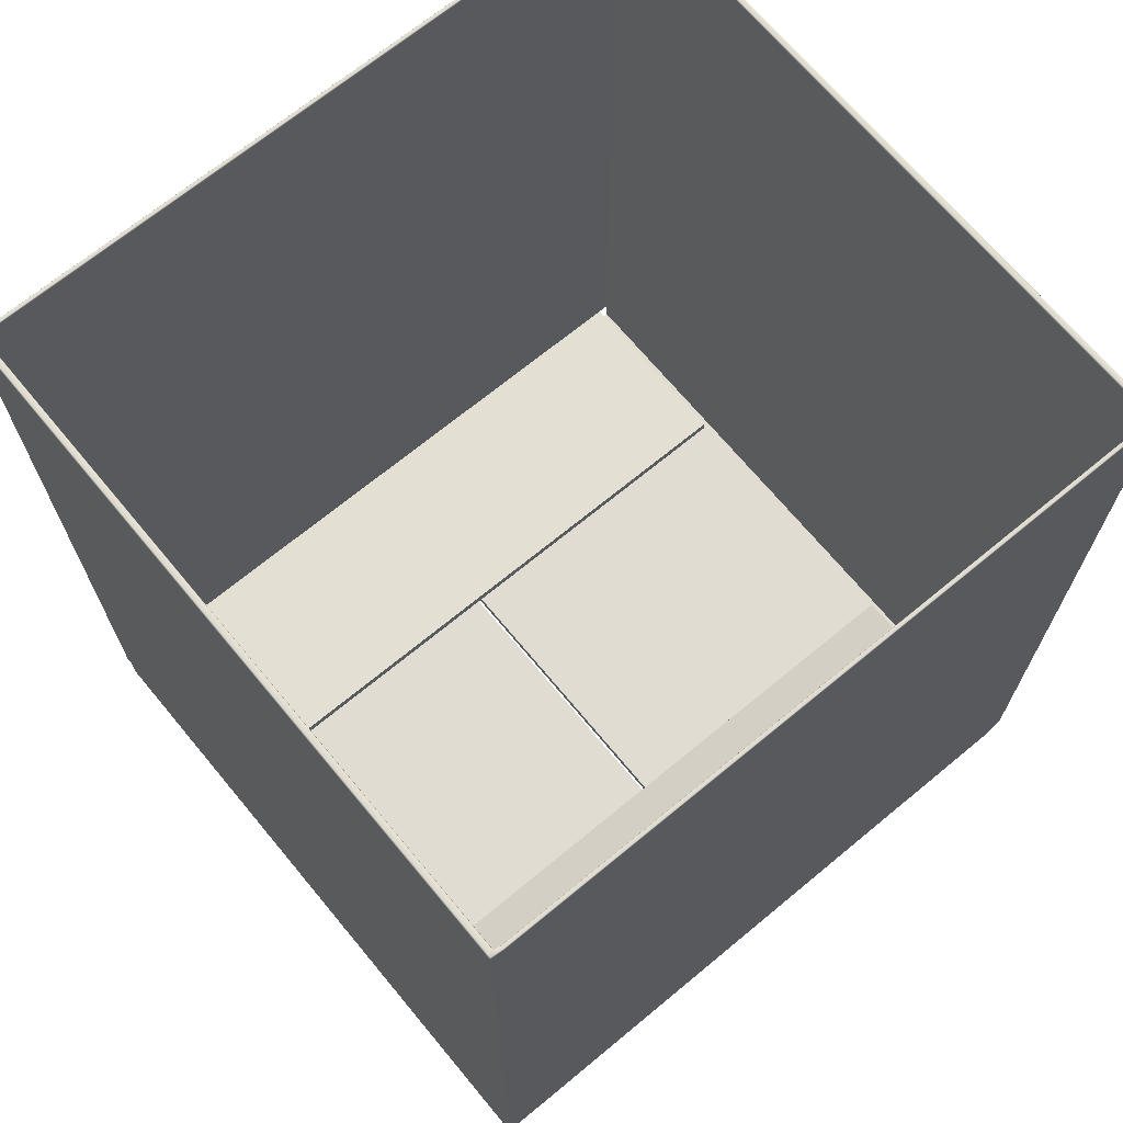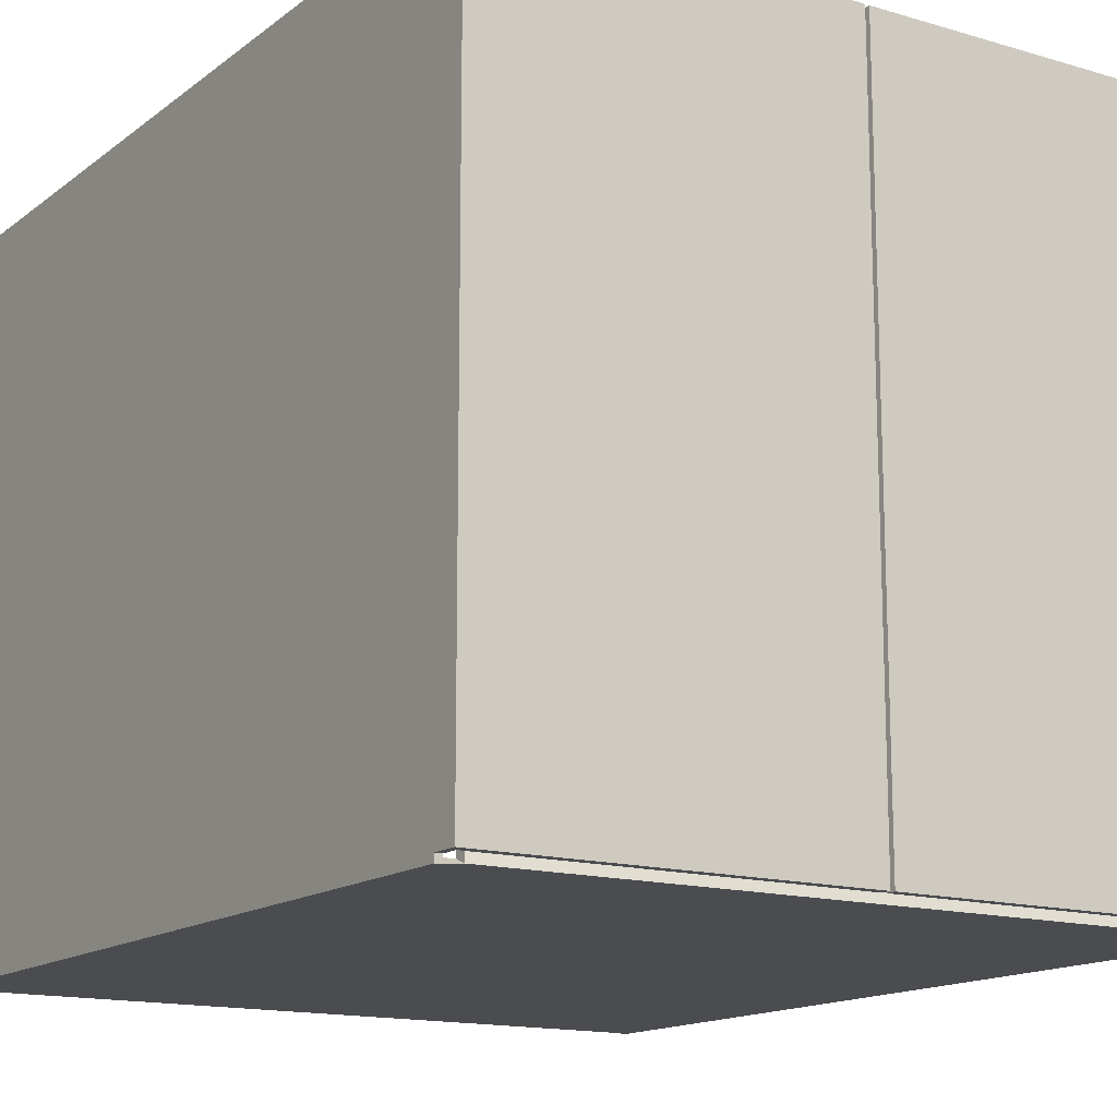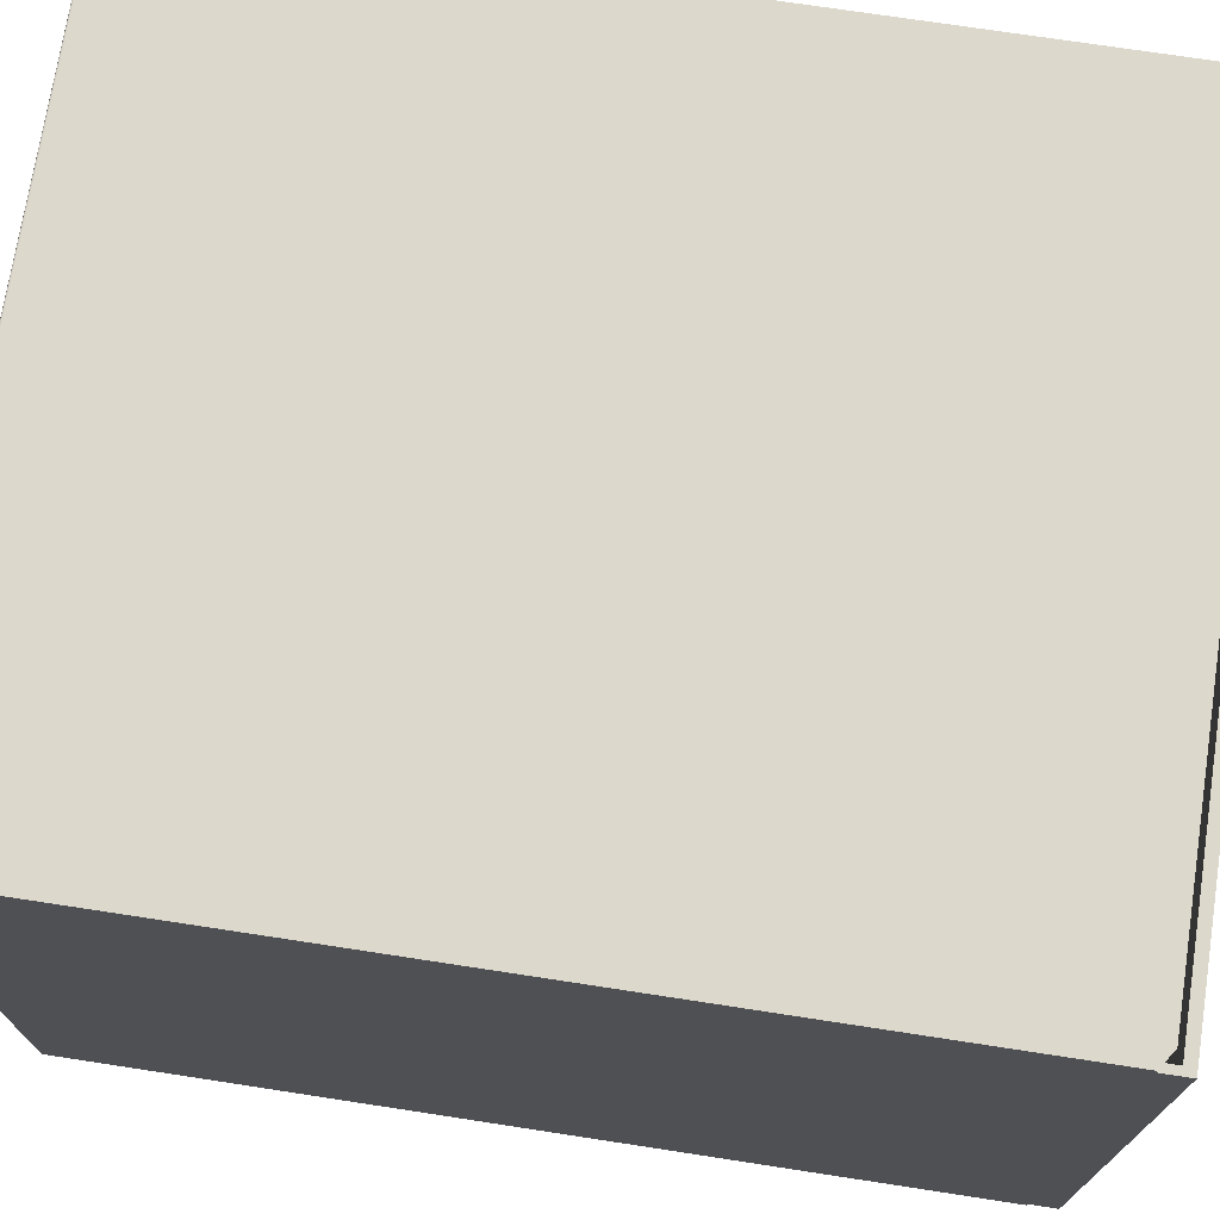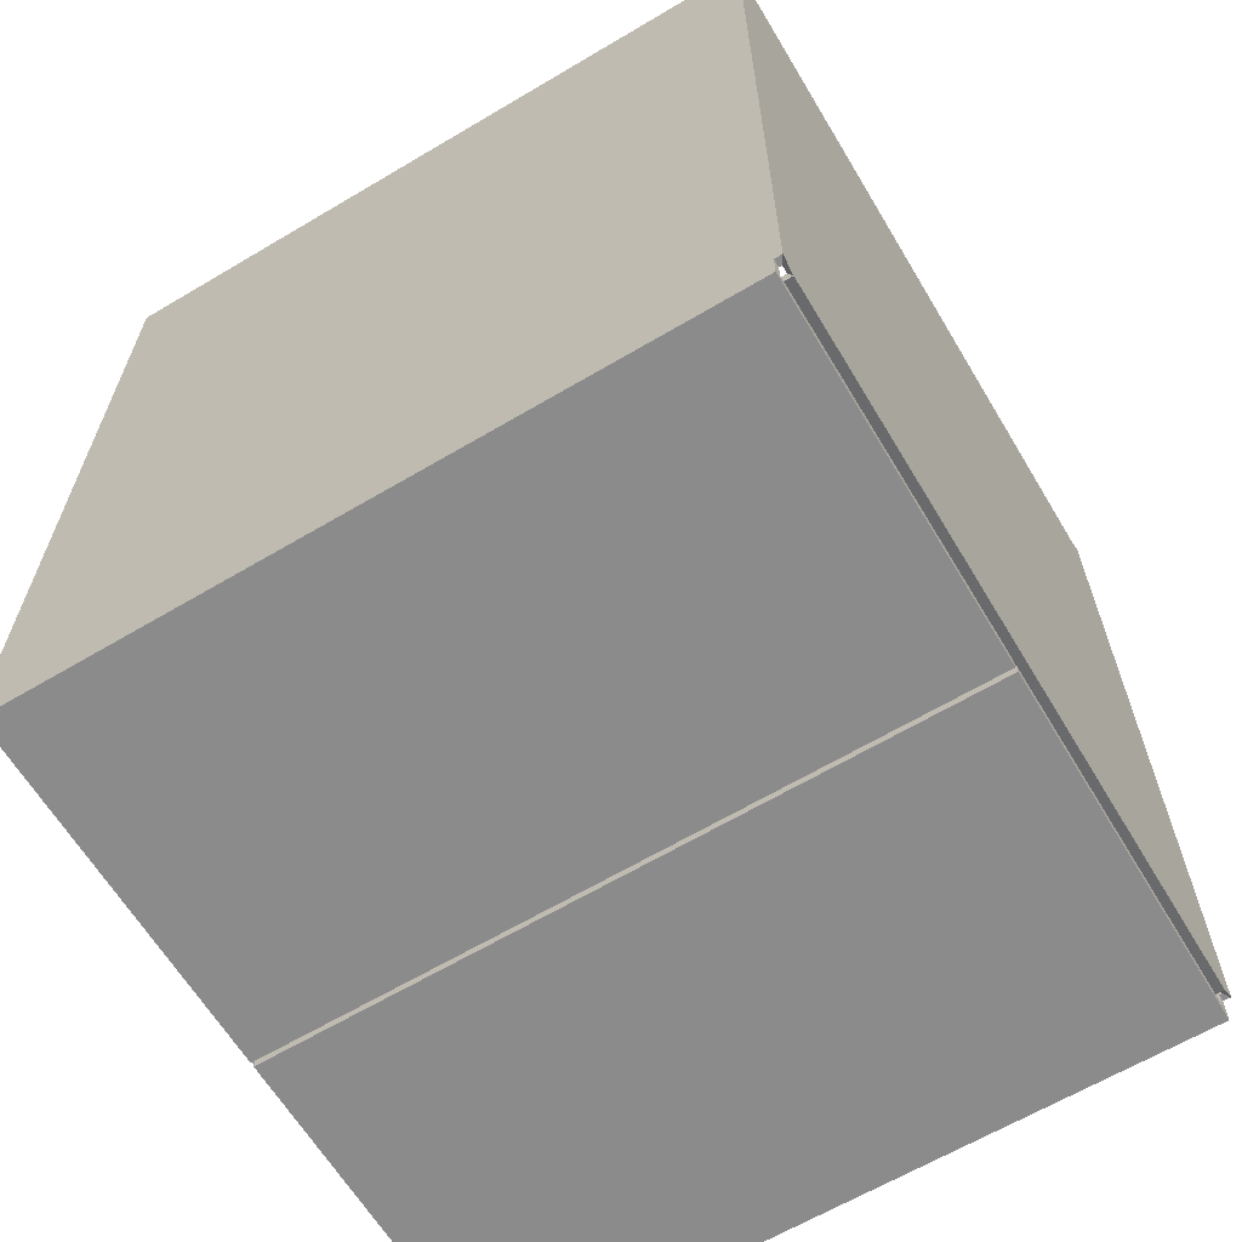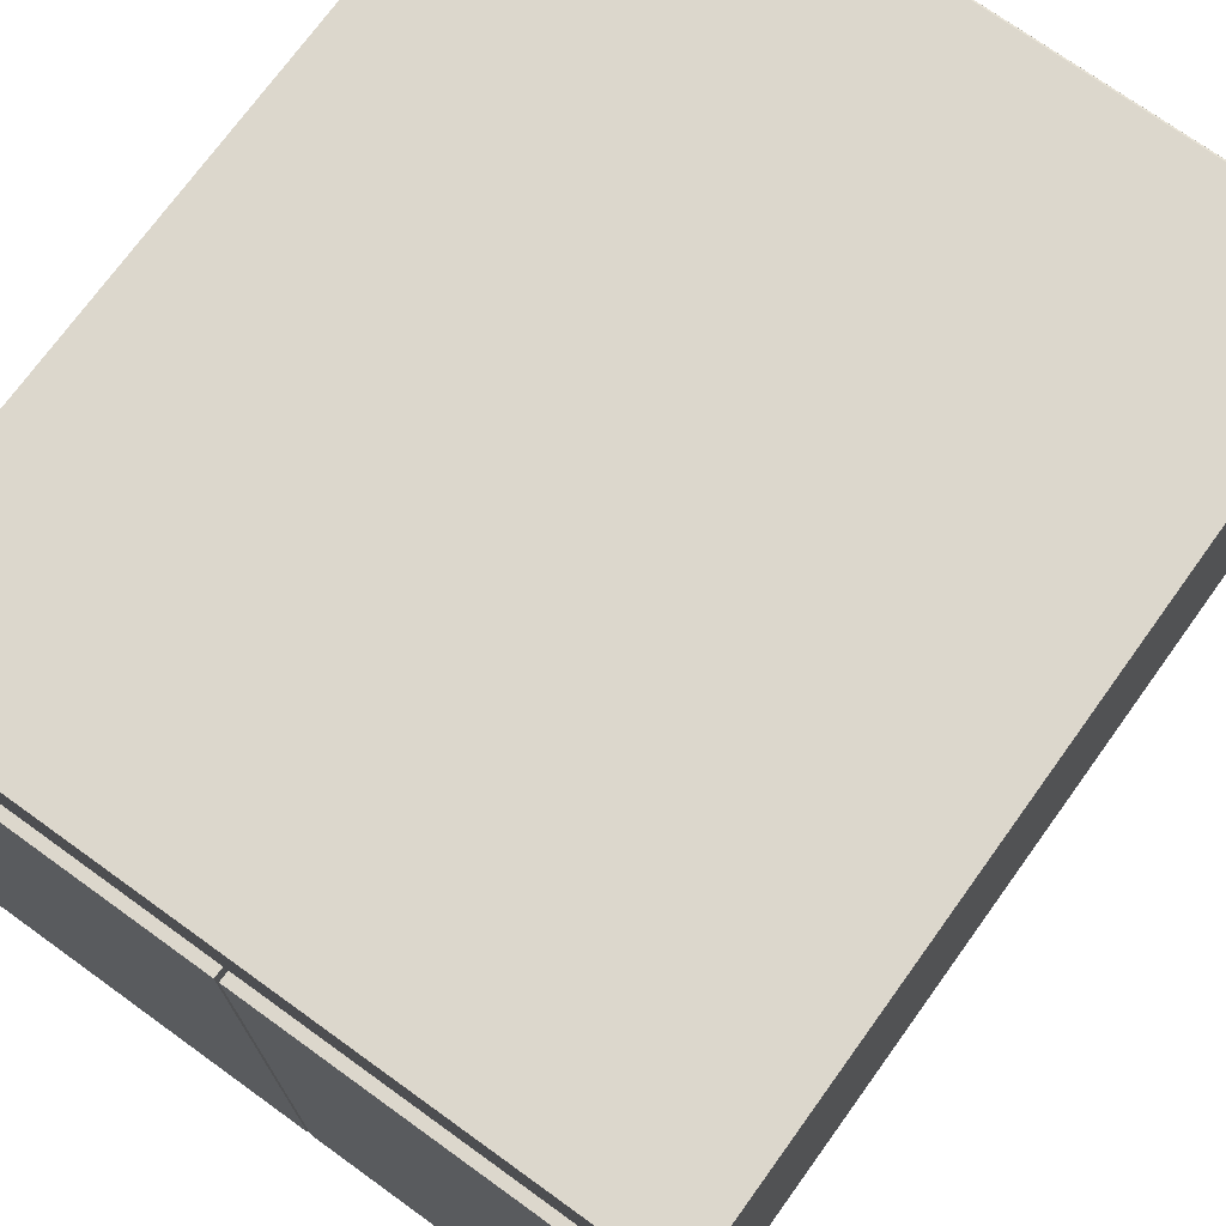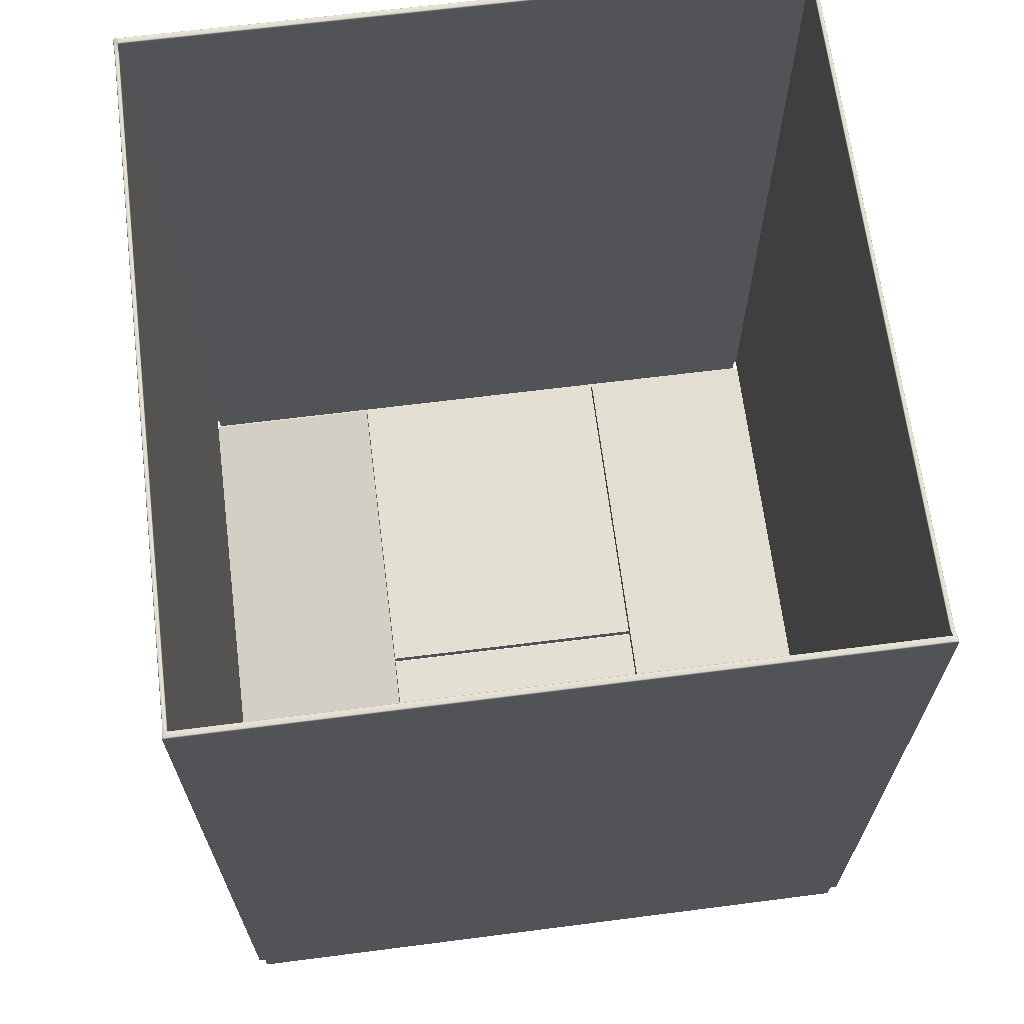
<metadata>
{"format":"obj","ext":"obj","renderer":"f3d","projection":"perspective","resolution":1024,"background":"white","views":[{"elev":69.0,"azim":-39.6,"up":"+Z"},{"elev":-14.7,"azim":147.3,"up":"+Y"},{"elev":72.7,"azim":98.7,"up":"+Y"},{"elev":-63.9,"azim":-59.0,"up":"+Z"},{"elev":72.8,"azim":-144.2,"up":"+Y"},{"elev":66.6,"azim":-97.2,"up":"+Z"}]}
</metadata>
<code>
o Box_10
v 0.1315 -0.1287 -0.1839
v 0.1315 0.1244 -0.1839
v -0.1228 -0.1287 -0.1839
v -0.1228 0.1244 -0.1839
v -0.1228 -0.05721 -0.184
v 0.1315 -0.05721 -0.184
v -0.1228 0.05265 -0.184
v 0.1315 0.05265 -0.184
v 0.1351 -0.1287 -0.1839
v 0.1351 0.1244 -0.1839
v -0.126 0.1244 -0.1839
v -0.1254 -0.1287 -0.1839
v -0.126 0.1237 -0.1839
v 0.1351 0.1237 -0.1839
v 0.1351 -0.1277 -0.1839
v -0.1254 -0.1277 -0.1839
v 0.1351 -0.1277 -0.1901
v 0.1351 0.1237 -0.1901
v 0.005419 -0.1277 -0.1901
v 0.005607 0.1237 -0.1901
v -0.1254 -0.1277 -0.1901
v 0.003895 -0.1277 -0.1901
v -0.126 0.1237 -0.1901
v 0.004083 0.1237 -0.1901
v 0.1377 -0.1277 -0.1839
v 0.1377 0.1237 -0.1839
v -0.128 -0.1277 -0.1839
v -0.128 -0.1303 -0.1839
v -0.1228 0.1261 -0.188
v 0.1315 0.1261 -0.188
v -0.1228 -0.1303 -0.188
v 0.1315 -0.1303 -0.188
v 0.1377 -0.1277 -0.1937
v 0.1377 0.1237 -0.1937
v 0.005419 -0.1277 -0.1937
v 0.005607 0.1237 -0.1937
v -0.1228 -0.05699 -0.1875
v 0.1315 -0.05699 -0.1875
v 0.1315 0.05243 -0.1875
v -0.1228 0.05243 -0.1875
v 0.1377 0.1261 -0.1839
v 0.1377 -0.1303 -0.1839
v -0.1286 0.1261 -0.1839
v -0.1286 0.1237 -0.1839
v -0.128 -0.1277 -0.1937
v 0.003895 -0.1277 -0.1937
v -0.1286 0.1237 -0.1937
v 0.004083 0.1237 -0.1937
v 0.1377 0.1237 0.1291
v 0.1375 0.1237 0.1296
v 0.1372 0.1237 0.1298
v 0.1377 -0.1277 0.1291
v 0.1375 -0.1277 0.1296
v 0.1372 -0.1277 0.1298
v -0.128 -0.1303 0.1291
v -0.1278 -0.1302 0.1296
v -0.1275 -0.13 0.1298
v -0.128 -0.1277 0.1291
v -0.1278 -0.1277 0.1296
v -0.1275 -0.1277 0.1298
v -0.1228 0.1261 0.1268
v -0.1228 0.126 0.1273
v -0.1228 0.1258 0.1275
v 0.1315 0.1261 0.1268
v 0.1315 0.126 0.1273
v 0.1315 0.1258 0.1275
v 0.1315 -0.1303 0.1268
v 0.1315 -0.1302 0.1273
v 0.1315 -0.13 0.1275
v -0.1228 -0.1303 0.1268
v -0.1228 -0.1302 0.1273
v -0.1228 -0.13 0.1275
v 0.1377 0.1261 0.1291
v 0.1375 0.126 0.1296
v 0.1372 0.1258 0.1298
v 0.1377 -0.1303 0.1291
v 0.1375 -0.1302 0.1296
v 0.1372 -0.13 0.1298
v -0.1286 0.1261 0.1291
v -0.1285 0.126 0.1296
v -0.1281 0.1258 0.1298
v -0.1286 0.1237 0.1291
v -0.1285 0.1237 0.1296
v -0.1281 0.1237 0.1298
v 0.1351 0.1237 0.1291
v 0.1352 0.1237 0.1296
v 0.1356 0.1237 0.1298
v 0.1351 -0.1277 0.1291
v 0.1352 -0.1277 0.1296
v 0.1356 -0.1277 0.1298
v -0.1254 -0.1287 0.1291
v -0.1255 -0.1288 0.1296
v -0.1259 -0.129 0.1298
v -0.1254 -0.1277 0.1291
v -0.1255 -0.1277 0.1296
v -0.1259 -0.1277 0.1298
v 0.1315 0.1244 0.1268
v 0.1315 0.1245 0.1273
v 0.1315 0.1248 0.1275
v -0.1228 0.1244 0.1268
v -0.1228 0.1245 0.1273
v -0.1228 0.1248 0.1275
v 0.1315 -0.1287 0.1268
v 0.1315 -0.1288 0.1273
v 0.1315 -0.129 0.1275
v -0.1228 -0.1287 0.1268
v -0.1228 -0.1288 0.1273
v -0.1228 -0.129 0.1275
v 0.1351 0.1244 0.1291
v 0.1352 0.1245 0.1296
v 0.1356 0.1248 0.1298
v 0.1351 -0.1287 0.1291
v 0.1352 -0.1288 0.1296
v 0.1356 -0.129 0.1298
v -0.126 0.1244 0.1291
v -0.1262 0.1245 0.1296
v -0.1265 0.1248 0.1298
v -0.126 0.1237 0.1291
v -0.1262 0.1237 0.1296
v -0.1265 0.1237 0.1298
f 33 35 36 34
f 32 31 37 38
f 29 30 39 40
f 46 45 47 48
f 25 33 34 26
f 45 27 44 47
f 19 17 18 20
f 1 6 5 3
f 4 7 8 2
f 21 22 24 23
f 17 15 14 18
f 16 21 23 13
f 16 12 28 27
f 17 19 35 33
f 35 19 20 36
f 20 18 34 36
f 3 5 37 31
f 5 6 38 37
f 6 1 32 38
f 2 8 39 30
f 8 7 40 39
f 7 4 29 40
f 10 2 30 41
f 1 9 42 32
f 4 11 43 29
f 12 3 31 28
f 11 13 44 43
f 14 10 41 26
f 9 15 25 42
f 22 21 45 46
f 23 24 48 47
f 22 46 48 24
f 15 17 33 25
f 18 14 26 34
f 13 23 47 44
f 21 16 27 45
f 52 25 26 49
f 55 58 27 28
f 30 29 61 64
f 31 32 67 70
f 30 64 73 41
f 67 32 42 76
f 61 29 43 79
f 31 70 55 28
f 44 82 79 43
f 49 26 41 73
f 42 25 52 76
f 27 58 82 44
f 15 88 85 14
f 91 12 16 94
f 2 97 100 4
f 3 106 103 1
f 2 10 109 97
f 103 112 9 1
f 100 115 11 4
f 3 12 91 106
f 13 11 115 118
f 85 109 10 14
f 9 112 88 15
f 94 16 13 118
f 93 96 60 57
f 99 111 75 66
f 114 105 69 78
f 117 102 63 81
f 108 93 57 72
f 120 117 81 84
f 111 87 51 75
f 90 114 78 54
f 54 51 87 90
f 66 63 102 99
f 72 69 105 108
f 60 96 120 84
f 49 50 53 52
f 50 51 54 53
f 52 53 77 76
f 53 54 78 77
f 55 56 59 58
f 56 57 60 59
f 58 59 83 82
f 59 60 84 83
f 61 62 65 64
f 62 63 66 65
f 64 65 74 73
f 65 66 75 74
f 67 68 71 70
f 68 69 72 71
f 57 56 71 72
f 56 55 70 71
f 51 50 74 75
f 50 49 73 74
f 69 68 77 78
f 68 67 76 77
f 63 62 80 81
f 62 61 79 80
f 81 80 83 84
f 80 79 82 83
f 85 86 110 109
f 86 87 111 110
f 87 86 89 90
f 86 85 88 89
f 91 92 107 106
f 92 93 108 107
f 93 92 95 96
f 92 91 94 95
f 97 98 101 100
f 98 99 102 101
f 100 101 116 115
f 101 102 117 116
f 103 104 113 112
f 104 105 114 113
f 105 104 107 108
f 104 103 106 107
f 99 98 110 111
f 98 97 109 110
f 90 89 113 114
f 89 88 112 113
f 115 116 119 118
f 116 117 120 119
f 96 95 119 120
f 95 94 118 119

</code>
